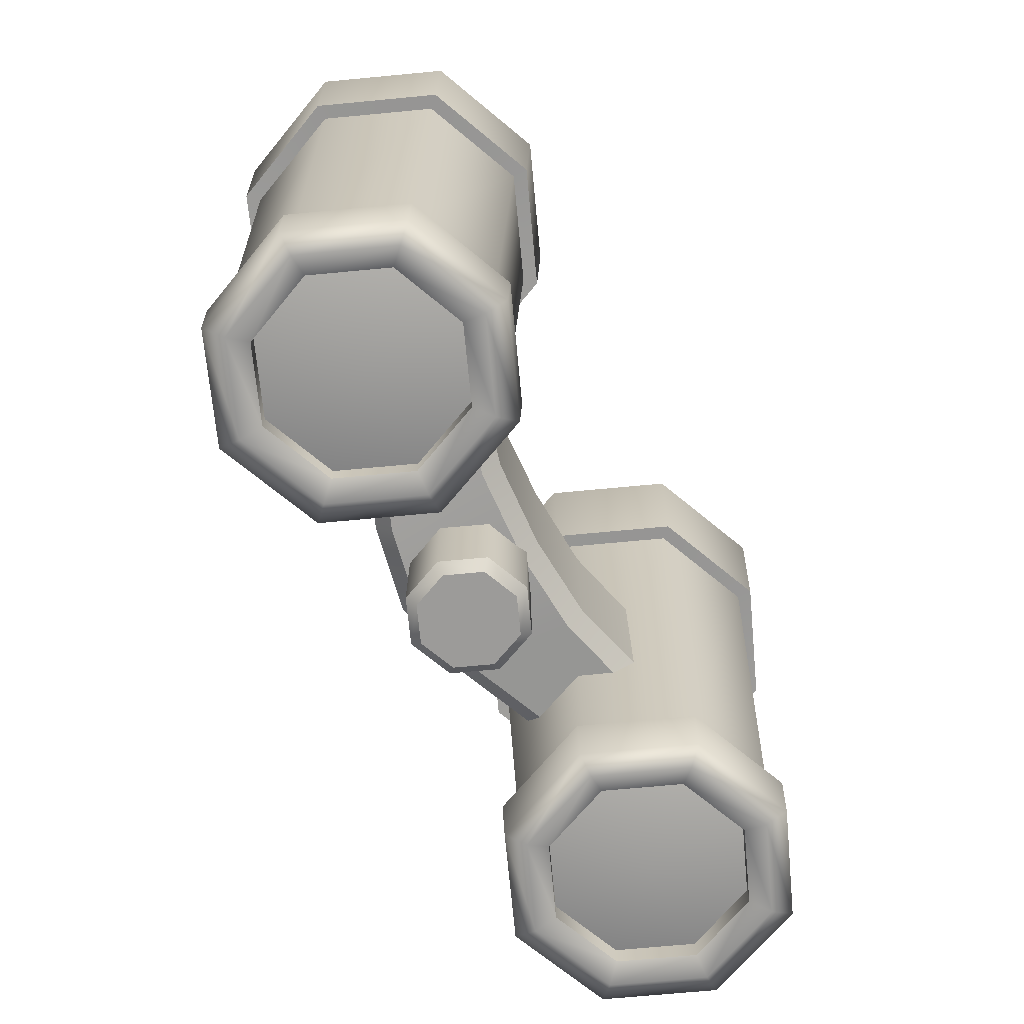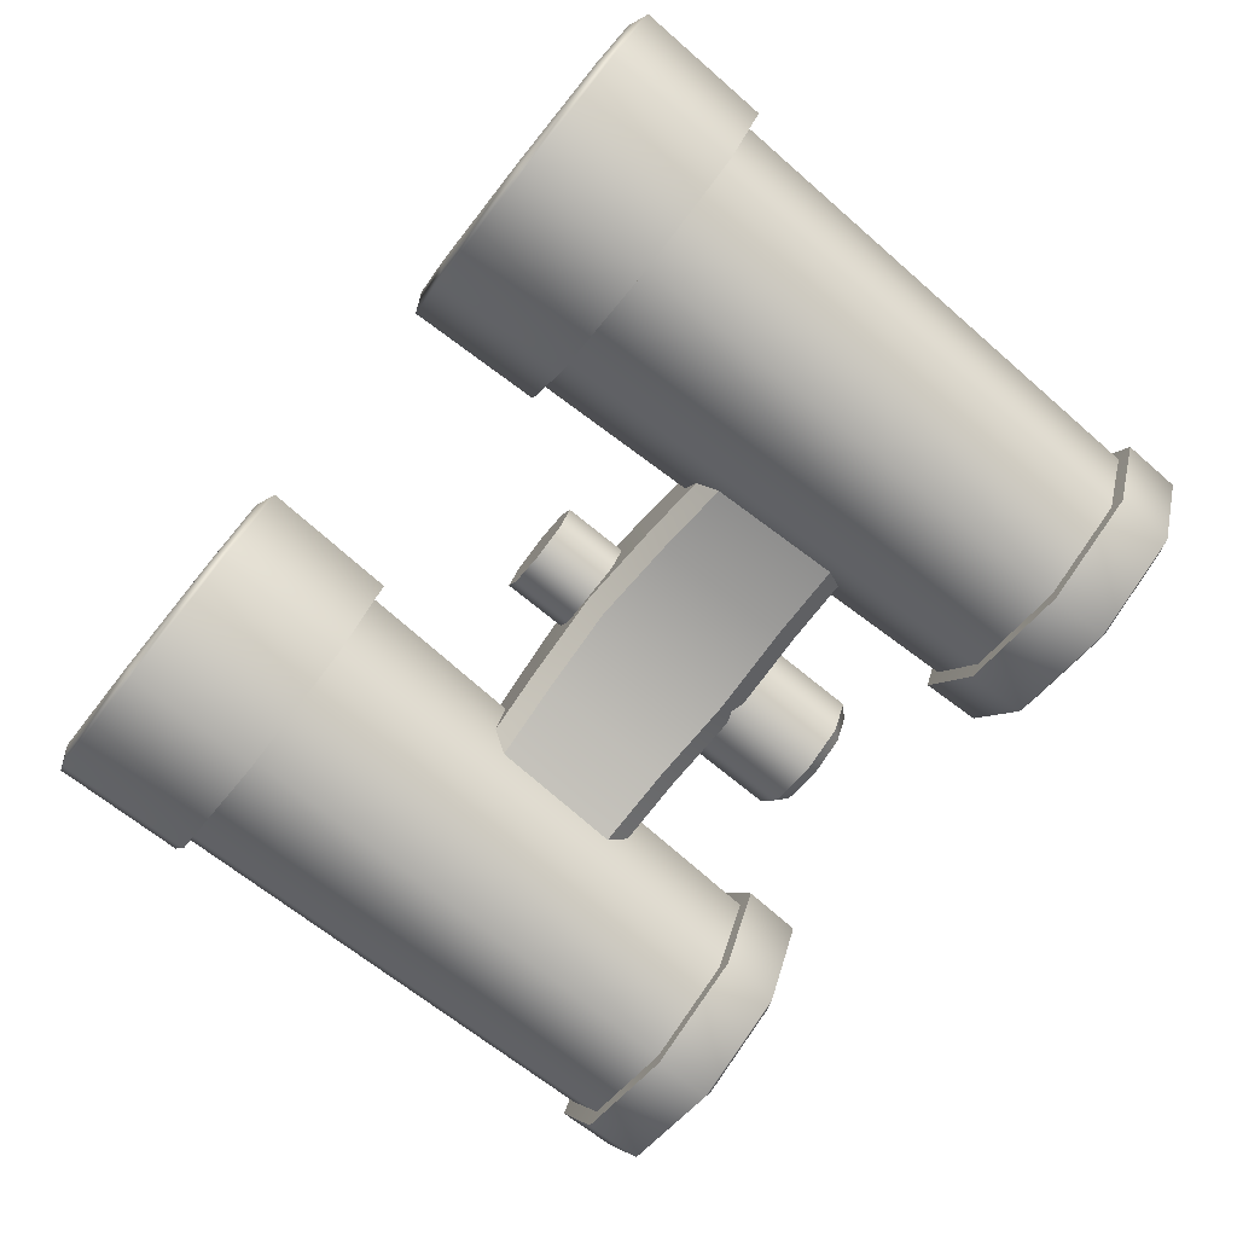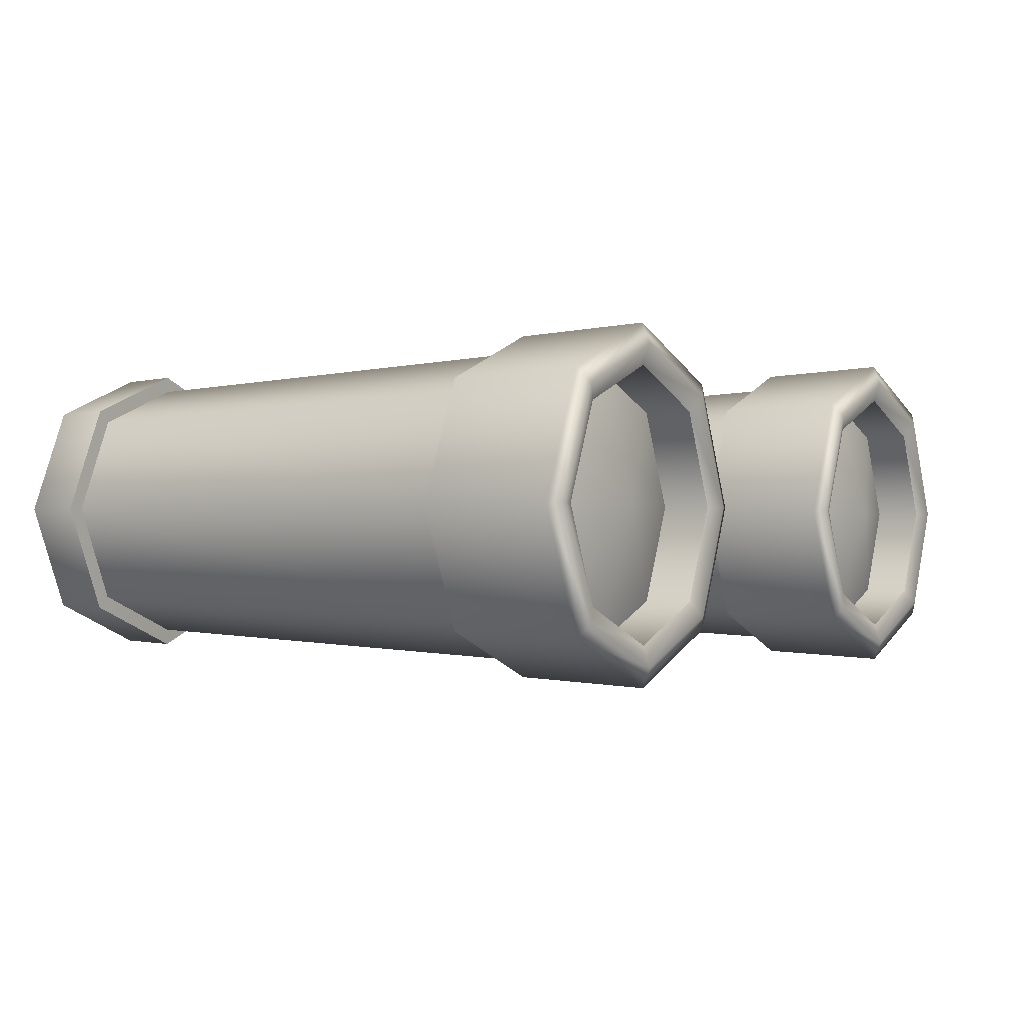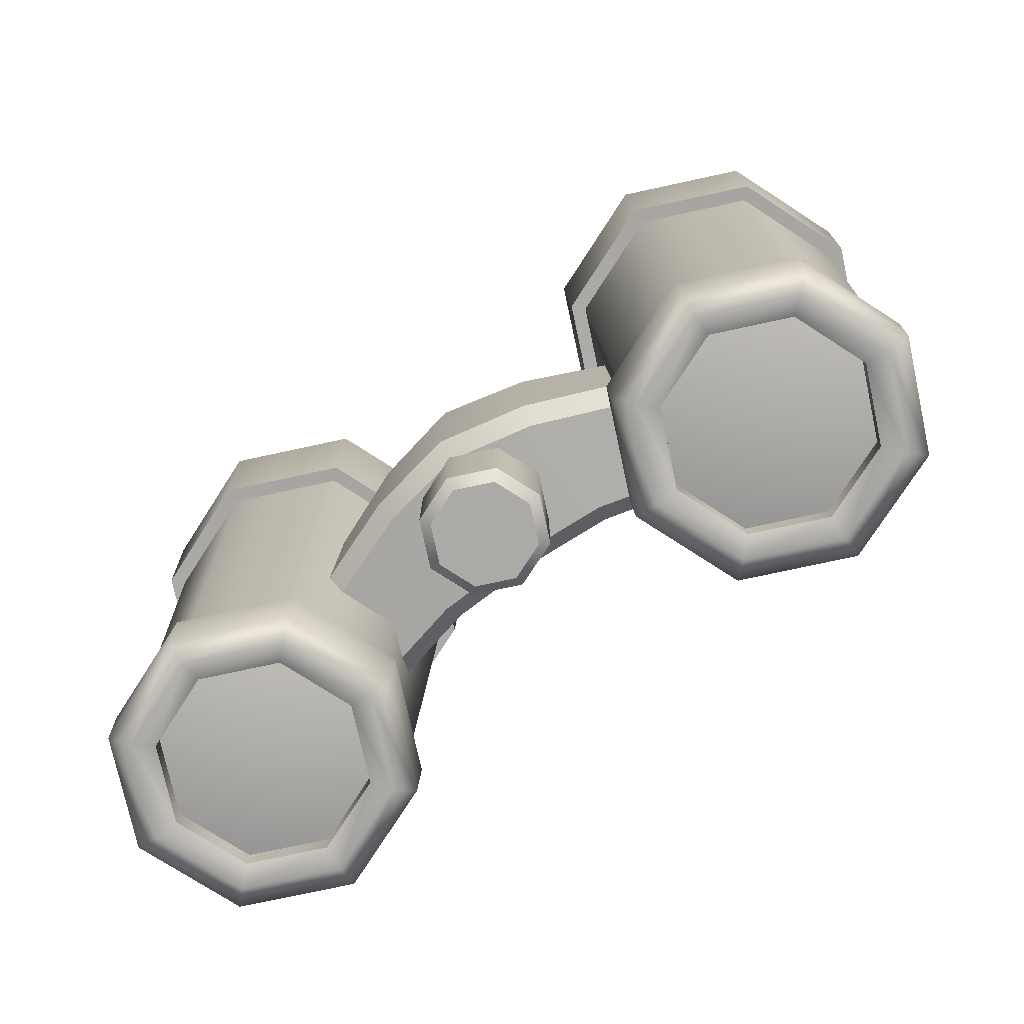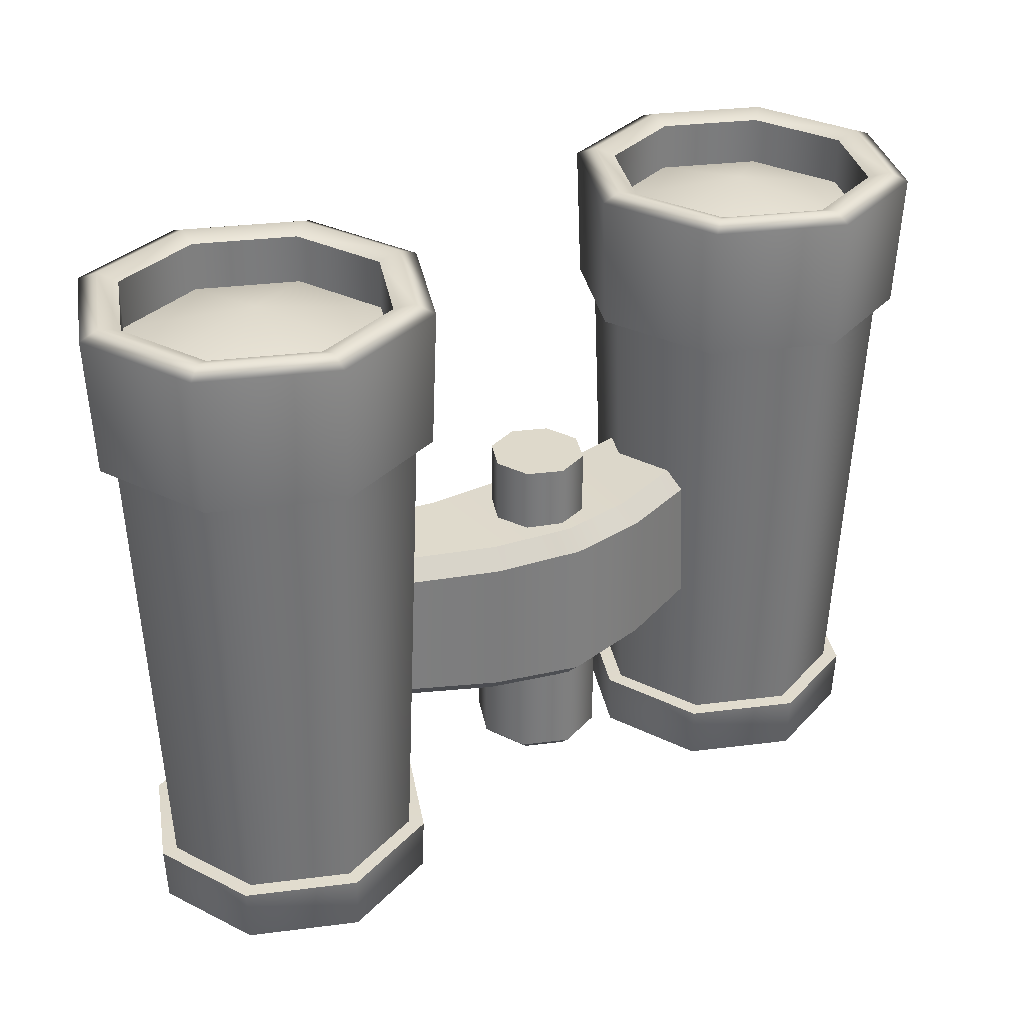
<metadata>
{"format":"obj","ext":"obj","renderer":"f3d","projection":"perspective","resolution":1024,"background":"white","views":[{"elev":-69.8,"azim":-62.1,"up":"+Z"},{"elev":-77.9,"azim":51.4,"up":"+Y"},{"elev":-0.9,"azim":-57.2,"up":"+Y"},{"elev":-76.0,"azim":-145.3,"up":"+Z"},{"elev":31.8,"azim":147.4,"up":"+Z"}]}
</metadata>
<code>
g default
v 1.408 0.3328 -1.283
v 1.076 0.4706 -1.283
v 0.7428 0.3328 -1.283
v 0.605 0 -1.283
v 0.7428 -0.3328 -1.283
v 1.076 -0.4706 -1.283
v 1.408 -0.3328 -1.283
v 1.546 0 -1.283
v 1.49 0.414 1.283
v 1.076 0.5855 1.283
v 0.6615 0.414 1.283
v 0.49 0 1.283
v 0.6615 -0.414 1.283
v 1.076 -0.5855 1.283
v 1.49 -0.414 1.283
v 1.661 0 1.283
v 0.7177 0.3579 1.256
v 0.5694 0 1.256
v 0.7177 -0.3579 1.256
v 1.076 -0.5061 1.256
v 1.433 -0.3579 1.256
v 1.582 0 1.256
v 1.433 0.3579 1.256
v 1.076 0.5061 1.256
v 1.433 0.3579 1.072
v 1.076 0.5061 1.072
v 1.076 0 1.213
v 0.7177 0.3579 1.072
v 0.5694 0 1.072
v 0.7177 -0.3579 1.072
v 1.076 -0.5061 1.072
v 1.433 -0.3579 1.072
v 1.582 0 1.072
v 1.348 0.2727 -1.252
v 1.461 0 -1.252
v 1.348 -0.2727 -1.252
v 1.076 -0.3857 -1.252
v 0.8029 -0.2727 -1.252
v 0.6899 0 -1.252
v 0.8029 0.2727 -1.252
v 1.076 0.3857 -1.252
v 1.076 0.3857 -1.174
v 1.348 0.2727 -1.174
v 1.076 0 -1.232
v 0.8029 0.2727 -1.174
v 0.6899 0 -1.174
v 0.8029 -0.2727 -1.174
v 1.076 -0.3857 -1.174
v 1.348 -0.2727 -1.174
v 1.461 0 -1.174
v 1.484 0.4084 0.7443
v 1.653 0 0.7443
v 1.484 -0.4084 0.7443
v 1.076 -0.5776 0.7443
v 0.6672 -0.4084 0.7443
v 0.498 0 0.7443
v 0.6672 0.4084 0.7443
v 1.076 0.5776 0.7443
v 1.431 0.3557 -1.04
v 1.579 0 -1.04
v 1.431 -0.3557 -1.04
v 1.076 -0.503 -1.04
v 0.7199 -0.3557 -1.04
v 0.5726 0 -1.04
v 0.7199 0.3557 -1.04
v 1.076 0.503 -1.04
v 1.468 0.3921 -1.255
v 1.076 0.5545 -1.255
v 1.076 0.5634 -1.043
v 1.474 0.3984 -1.043
v 0.6835 0.3921 -1.255
v 0.6772 0.3984 -1.043
v 0.5211 0 -1.255
v 0.5122 0 -1.043
v 0.6835 -0.3921 -1.255
v 0.6772 -0.3984 -1.043
v 1.076 -0.5545 -1.255
v 1.076 -0.5634 -1.043
v 1.468 -0.3921 -1.255
v 1.474 -0.3984 -1.043
v 1.63 0 -1.255
v 1.639 0 -1.043
v 1.527 0.4511 0.7418
v 1.714 0 0.7418
v 1.542 0.4662 1.253
v 1.735 0 1.253
v 1.527 -0.4511 0.7418
v 1.542 -0.4662 1.253
v 1.076 -0.638 0.7418
v 1.076 -0.6593 1.253
v 0.6245 -0.4511 0.7418
v 0.6093 -0.4662 1.253
v 0.4376 0 0.7418
v 0.4162 0 1.253
v 0.6245 0.4511 0.7418
v 0.6093 0.4662 1.253
v 1.076 0.638 0.7418
v 1.076 0.6593 1.253
v -0.7428 0.3328 -1.283
v -1.076 0.4706 -1.283
v -1.408 0.3328 -1.283
v -1.546 0 -1.283
v -1.408 -0.3328 -1.283
v -1.076 -0.4706 -1.283
v -0.7428 -0.3328 -1.283
v -0.605 0 -1.283
v -0.6615 0.414 1.283
v -1.076 0.5855 1.283
v -1.49 0.414 1.283
v -1.661 0 1.283
v -1.49 -0.414 1.283
v -1.076 -0.5855 1.283
v -0.6615 -0.414 1.283
v -0.49 0 1.283
v -1.433 0.3579 1.256
v -1.582 0 1.256
v -1.433 -0.3579 1.256
v -1.076 -0.5061 1.256
v -0.7177 -0.3579 1.256
v -0.5694 0 1.256
v -0.7177 0.3579 1.256
v -1.076 0.5061 1.256
v -0.7177 0.3579 1.072
v -1.076 0.5061 1.072
v -1.076 0 1.213
v -1.433 0.3579 1.072
v -1.582 0 1.072
v -1.433 -0.3579 1.072
v -1.076 -0.5061 1.072
v -0.7177 -0.3579 1.072
v -0.5694 0 1.072
v -0.8029 0.2727 -1.252
v -0.6899 0 -1.252
v -0.8029 -0.2727 -1.252
v -1.076 -0.3857 -1.252
v -1.348 -0.2727 -1.252
v -1.461 0 -1.252
v -1.348 0.2727 -1.252
v -1.076 0.3857 -1.252
v -1.076 0.3857 -1.174
v -0.8029 0.2727 -1.174
v -1.076 0 -1.232
v -1.348 0.2727 -1.174
v -1.461 0 -1.174
v -1.348 -0.2727 -1.174
v -1.076 -0.3857 -1.174
v -0.8029 -0.2727 -1.174
v -0.6899 0 -1.174
v -0.6672 0.4084 0.7443
v -0.498 0 0.7443
v -0.6672 -0.4084 0.7443
v -1.076 -0.5776 0.7443
v -1.484 -0.4084 0.7443
v -1.653 0 0.7443
v -1.484 0.4084 0.7443
v -1.076 0.5776 0.7443
v -0.7199 0.3557 -1.04
v -0.5726 0 -1.04
v -0.7199 -0.3557 -1.04
v -1.076 -0.503 -1.04
v -1.431 -0.3557 -1.04
v -1.579 0 -1.04
v -1.431 0.3557 -1.04
v -1.076 0.503 -1.04
v -0.6835 0.3921 -1.255
v -1.076 0.5545 -1.255
v -1.076 0.5634 -1.043
v -0.6772 0.3984 -1.043
v -1.468 0.3921 -1.255
v -1.474 0.3984 -1.043
v -1.63 0 -1.255
v -1.639 0 -1.043
v -1.468 -0.3921 -1.255
v -1.474 -0.3984 -1.043
v -1.076 -0.5545 -1.255
v -1.076 -0.5634 -1.043
v -0.6835 -0.3921 -1.255
v -0.6772 -0.3984 -1.043
v -0.5211 0 -1.255
v -0.5122 0 -1.043
v -0.6245 0.4511 0.7418
v -0.4376 0 0.7418
v -0.6093 0.4662 1.253
v -0.4162 0 1.253
v -0.6245 -0.4511 0.7418
v -0.6093 -0.4662 1.253
v -1.076 -0.638 0.7418
v -1.076 -0.6593 1.253
v -1.527 -0.4511 0.7418
v -1.542 -0.4662 1.253
v -1.714 0 0.7418
v -1.735 0 1.253
v -1.527 0.4511 0.7418
v -1.542 0.4662 1.253
v -1.076 0.638 0.7418
v -1.076 0.6593 1.253
v -0.6537 -0.2171 0.03638
v -0.6498 -0.1455 0.1058
v -0.3299 -0.1311 0.05207
v -0.3375 -0.06276 0.1205
v -0.6498 0.2012 0.1058
v -0.6536 0.2737 0.03867
v -0.3312 0.4088 0.05328
v -0.3063 0.3449 0.122
v -0.6813 0.2737 -0.4524
v -0.6852 0.2001 -0.5207
v -0.3394 0.4104 -0.468
v -0.3247 0.344 -0.5368
v -0.6852 -0.1468 -0.5207
v -0.6814 -0.2171 -0.4527
v -0.3545 -0.06313 -0.5355
v -0.3408 -0.1308 -0.4677
v -0.003155 0.4091 0.1362
v -0.003155 0.4786 0.06831
v 0.3249 0.4088 0.05328
v 0.2999 0.3449 0.122
v -0.003155 0.4783 -0.483
v -0.003155 0.409 -0.5512
v 0.3331 0.4104 -0.468
v 0.3184 0.344 -0.5368
v -0.003155 -0.04328 -0.5512
v -0.003155 -0.1118 -0.4828
v 0.3482 -0.06313 -0.5355
v 0.3345 -0.1308 -0.4677
v -0.003155 -0.1117 0.06776
v -0.003155 -0.04321 0.1362
v 0.3236 -0.1311 0.05207
v 0.3311 -0.06276 0.1205
v 0.6473 0.2737 0.03867
v 0.6435 0.2012 0.1058
v 0.6789 0.2001 -0.5207
v 0.675 0.2737 -0.4524
v 0.675 -0.2171 -0.4527
v 0.6789 -0.1468 -0.5207
v 0.6435 -0.1455 0.1058
v 0.6474 -0.2171 0.03638
v 0.1256 0.3061 0.1168
v -0.003155 0.3594 0.1168
v -0.1319 0.3061 0.1168
v -0.1853 0.1773 0.1168
v -0.1319 0.04856 0.1168
v -0.003155 -0.004771 0.1168
v 0.1256 0.04856 0.1168
v 0.1789 0.1773 0.1168
v 0.1256 0.3061 0.3722
v -0.003155 0.3594 0.3722
v -0.1319 0.3061 0.3722
v -0.1853 0.1773 0.3722
v -0.1319 0.04856 0.3722
v -0.003155 -0.004771 0.3722
v 0.1256 0.04856 0.3722
v 0.1789 0.1773 0.3722
v -0.003155 0.1773 0.3722
v -0.1743 0.3485 -0.5312
v -0.003155 0.4194 -0.5312
v 0.168 0.3485 -0.5312
v 0.2389 0.1773 -0.5312
v 0.168 0.006157 -0.5312
v -0.003155 -0.06474 -0.5312
v -0.1743 0.006157 -0.5312
v -0.2452 0.1773 -0.5312
v -0.003155 0.1773 -0.9276
v -0.1743 0.3485 -0.888
v -0.144 0.3182 -0.9276
v -0.003155 0.4194 -0.888
v -0.003155 0.3765 -0.9276
v 0.168 0.3485 -0.888
v 0.1377 0.3182 -0.9276
v 0.2389 0.1773 -0.888
v 0.196 0.1773 -0.9276
v 0.168 0.006157 -0.888
v 0.1377 0.0365 -0.9276
v -0.003155 -0.06474 -0.888
v -0.003155 -0.02184 -0.9276
v -0.1743 0.006157 -0.888
v -0.144 0.0365 -0.9276
v -0.2452 0.1773 -0.888
v -0.2023 0.1773 -0.9276
g Binoculars:pCylinder5
f 67 68 69 70
f 68 71 72 69
f 71 73 74 72
f 73 75 76 74
f 75 77 78 76
f 77 79 80 78
f 79 81 82 80
f 81 67 70 82
f 42 43 44
f 45 42 44
f 46 45 44
f 47 46 44
f 48 47 44
f 49 48 44
f 50 49 44
f 43 50 44
f 25 26 27
f 26 28 27
f 28 29 27
f 29 30 27
f 30 31 27
f 31 32 27
f 32 33 27
f 33 25 27
f 11 12 18 17
f 12 13 19 18
f 13 14 20 19
f 14 15 21 20
f 15 16 22 21
f 16 9 23 22
f 9 10 24 23
f 10 11 17 24
f 23 24 26 25
f 24 17 28 26
f 17 18 29 28
f 18 19 30 29
f 19 20 31 30
f 20 21 32 31
f 21 22 33 32
f 22 23 25 33
f 1 8 35 34
f 8 7 36 35
f 7 6 37 36
f 6 5 38 37
f 5 4 39 38
f 4 3 40 39
f 3 2 41 40
f 2 1 34 41
f 41 34 43 42
f 40 41 42 45
f 39 40 45 46
f 38 39 46 47
f 37 38 47 48
f 36 37 48 49
f 35 36 49 50
f 34 35 50 43
f 84 83 85 86
f 87 84 86 88
f 89 87 88 90
f 91 89 90 92
f 93 91 92 94
f 95 93 94 96
f 97 95 96 98
f 83 97 98 85
f 60 59 51 52
f 61 60 52 53
f 62 61 53 54
f 63 62 54 55
f 64 63 55 56
f 65 64 56 57
f 66 65 57 58
f 59 66 58 51
f 1 2 68 67
f 66 59 70 69
f 2 3 71 68
f 65 66 69 72
f 3 4 73 71
f 64 65 72 74
f 4 5 75 73
f 63 64 74 76
f 5 6 77 75
f 62 63 76 78
f 6 7 79 77
f 61 62 78 80
f 7 8 81 79
f 60 61 80 82
f 8 1 67 81
f 59 60 82 70
f 52 51 83 84
f 9 16 86 85
f 53 52 84 87
f 16 15 88 86
f 54 53 87 89
f 15 14 90 88
f 55 54 89 91
f 14 13 92 90
f 56 55 91 93
f 13 12 94 92
f 57 56 93 95
f 12 11 96 94
f 58 57 95 97
f 11 10 98 96
f 51 58 97 83
f 10 9 85 98
f 165 166 167 168
f 166 169 170 167
f 169 171 172 170
f 171 173 174 172
f 173 175 176 174
f 175 177 178 176
f 177 179 180 178
f 179 165 168 180
f 140 141 142
f 143 140 142
f 144 143 142
f 145 144 142
f 146 145 142
f 147 146 142
f 148 147 142
f 141 148 142
f 123 124 125
f 124 126 125
f 126 127 125
f 127 128 125
f 128 129 125
f 129 130 125
f 130 131 125
f 131 123 125
f 109 110 116 115
f 110 111 117 116
f 111 112 118 117
f 112 113 119 118
f 113 114 120 119
f 114 107 121 120
f 107 108 122 121
f 108 109 115 122
f 121 122 124 123
f 122 115 126 124
f 115 116 127 126
f 116 117 128 127
f 117 118 129 128
f 118 119 130 129
f 119 120 131 130
f 120 121 123 131
f 99 106 133 132
f 106 105 134 133
f 105 104 135 134
f 104 103 136 135
f 103 102 137 136
f 102 101 138 137
f 101 100 139 138
f 100 99 132 139
f 139 132 141 140
f 138 139 140 143
f 137 138 143 144
f 136 137 144 145
f 135 136 145 146
f 134 135 146 147
f 133 134 147 148
f 132 133 148 141
f 182 181 183 184
f 185 182 184 186
f 187 185 186 188
f 189 187 188 190
f 191 189 190 192
f 193 191 192 194
f 195 193 194 196
f 181 195 196 183
f 158 157 149 150
f 159 158 150 151
f 160 159 151 152
f 161 160 152 153
f 162 161 153 154
f 163 162 154 155
f 164 163 155 156
f 157 164 156 149
f 99 100 166 165
f 164 157 168 167
f 100 101 169 166
f 163 164 167 170
f 101 102 171 169
f 162 163 170 172
f 102 103 173 171
f 161 162 172 174
f 103 104 175 173
f 160 161 174 176
f 104 105 177 175
f 159 160 176 178
f 105 106 179 177
f 158 159 178 180
f 106 99 165 179
f 157 158 180 168
f 150 149 181 182
f 107 114 184 183
f 151 150 182 185
f 114 113 186 184
f 152 151 185 187
f 113 112 188 186
f 153 152 187 189
f 112 111 190 188
f 154 153 189 191
f 111 110 192 190
f 155 154 191 193
f 110 109 194 192
f 156 155 193 195
f 109 108 196 194
f 149 156 195 181
f 108 107 183 196
f 198 197 199 200
f 200 199 225 226
f 202 201 204 203
f 203 204 213 214
f 206 205 207 208
f 208 207 217 218
f 210 209 211 212
f 212 211 221 222
f 214 213 216 215
f 215 216 230 229
f 218 217 219 220
f 220 219 232 231
f 222 221 223 224
f 224 223 234 233
f 226 225 227 228
f 228 227 236 235
f 198 200 204 201
f 202 203 207 205
f 206 208 211 209
f 210 212 199 197
f 214 215 219 217
f 221 218 220 223
f 225 222 224 227
f 213 226 228 216
f 215 229 232 219
f 223 220 231 234
f 227 224 233 236
f 216 228 235 230
f 203 214 217 207
f 211 208 218 221
f 199 212 222 225
f 204 200 226 213
f 237 238 246 245
f 238 239 247 246
f 239 240 248 247
f 240 241 249 248
f 241 242 250 249
f 242 243 251 250
f 243 244 252 251
f 244 237 245 252
f 245 246 253
f 246 247 253
f 247 248 253
f 248 249 253
f 249 250 253
f 250 251 253
f 251 252 253
f 252 245 253
f 263 264 278 277
f 264 263 265 266
f 266 265 267 268
f 268 267 269 270
f 270 269 271 272
f 272 271 273 274
f 274 273 275 276
f 276 275 277 278
f 254 255 265 263
f 255 256 267 265
f 256 257 269 267
f 257 258 271 269
f 258 259 273 271
f 259 260 275 273
f 260 261 277 275
f 261 254 263 277
f 264 266 262
f 266 268 262
f 268 270 262
f 270 272 262
f 272 274 262
f 274 276 262
f 276 278 262
f 278 264 262

</code>
